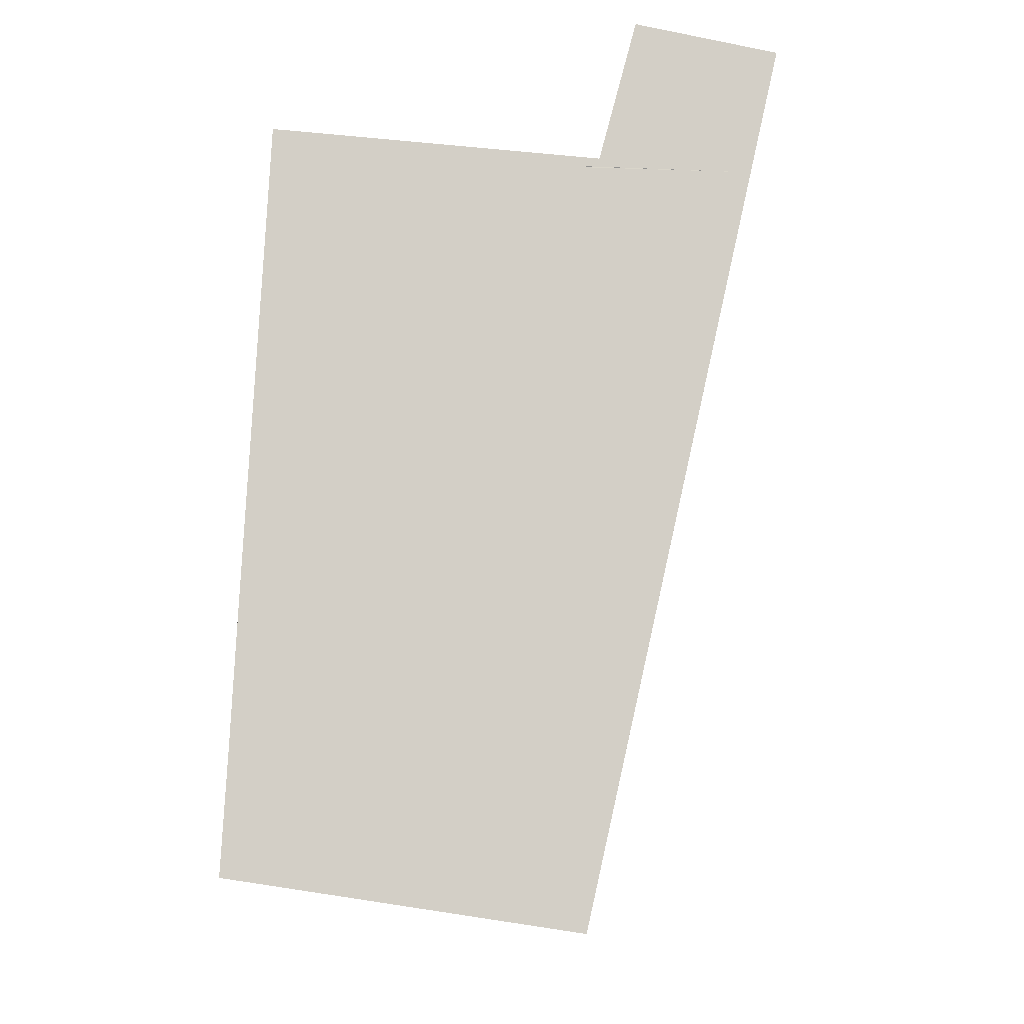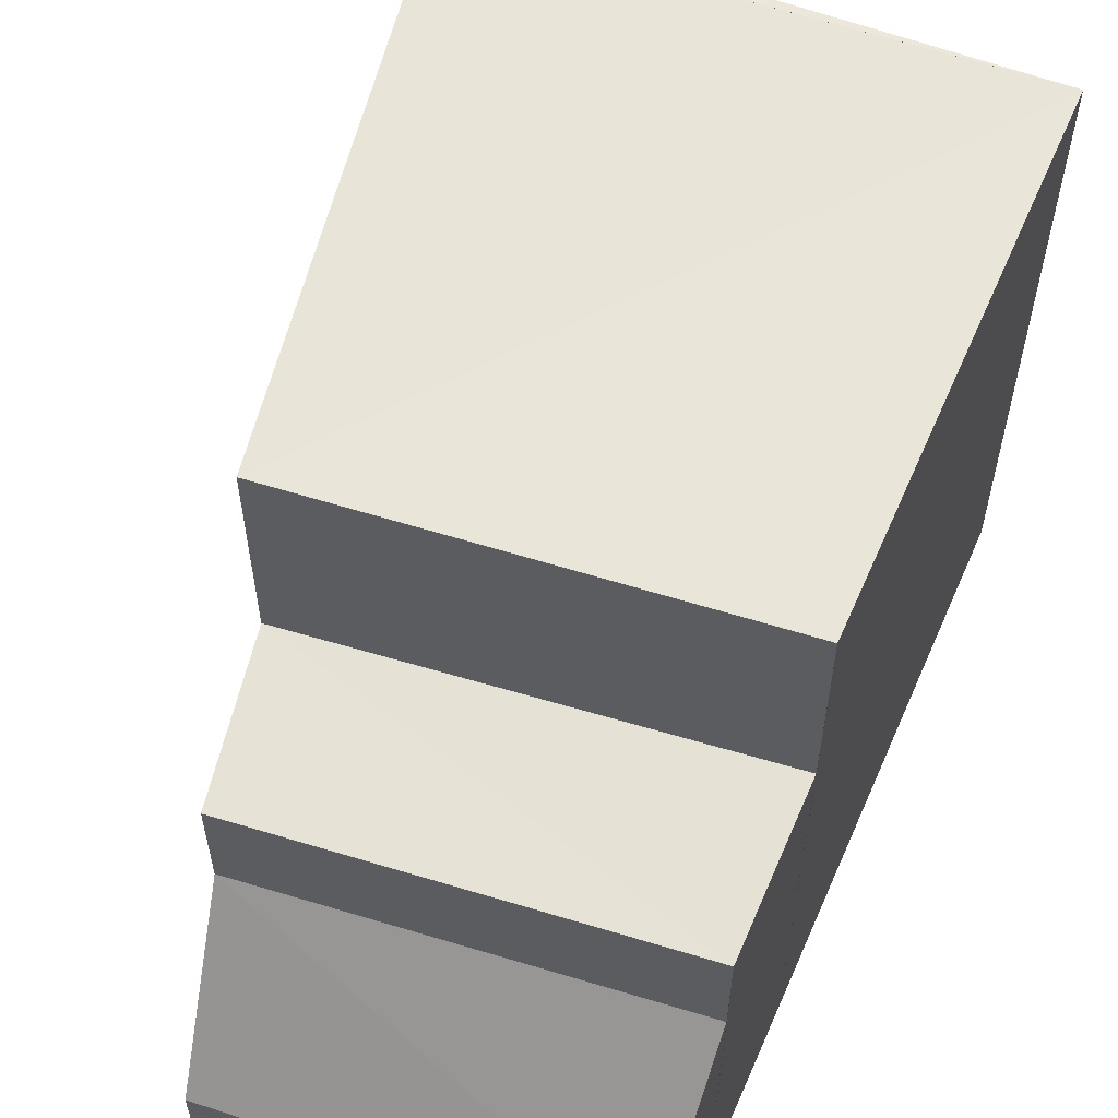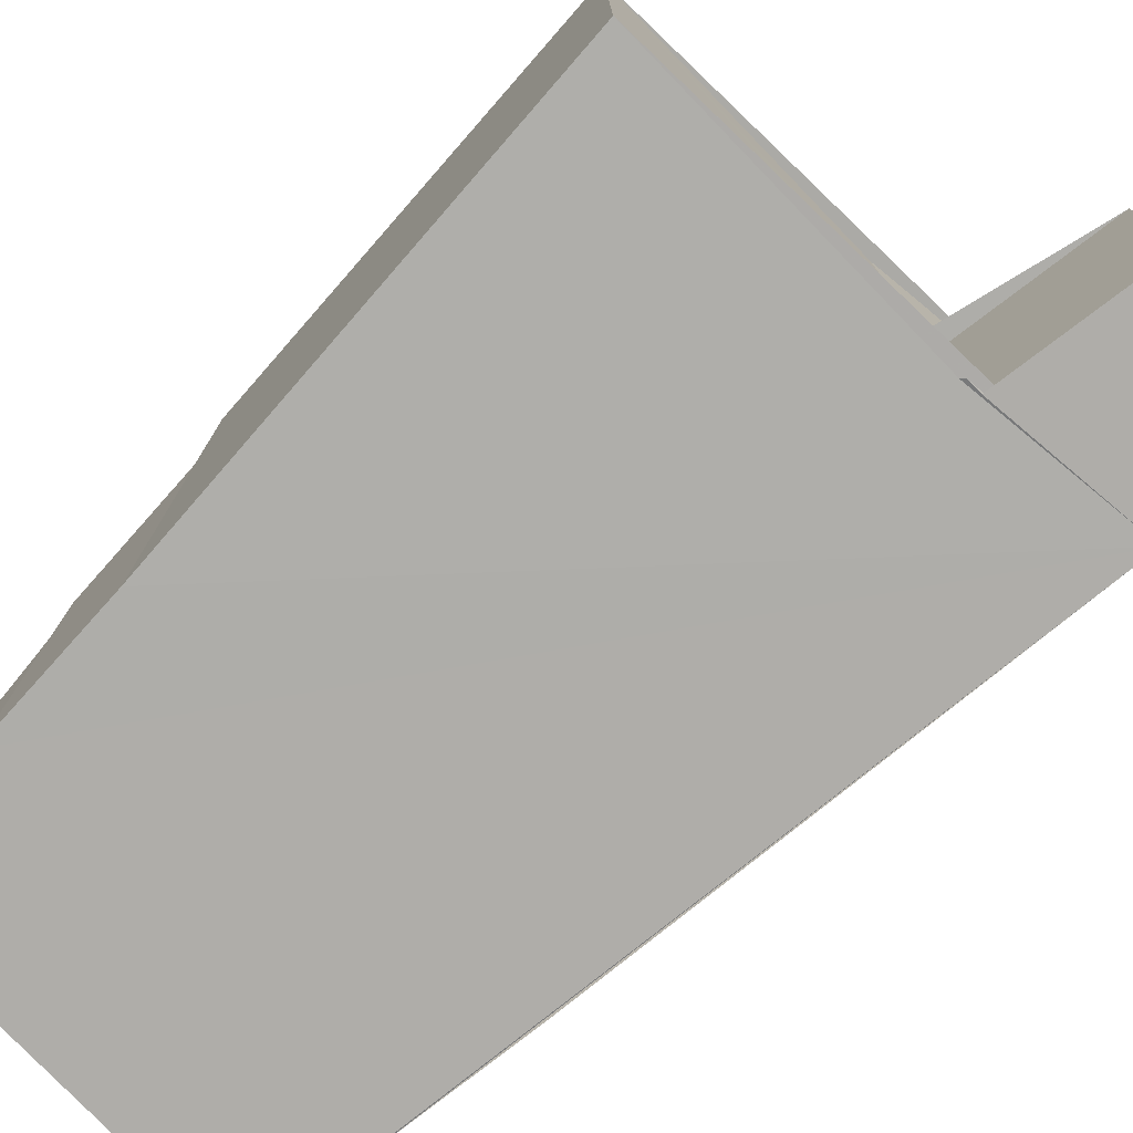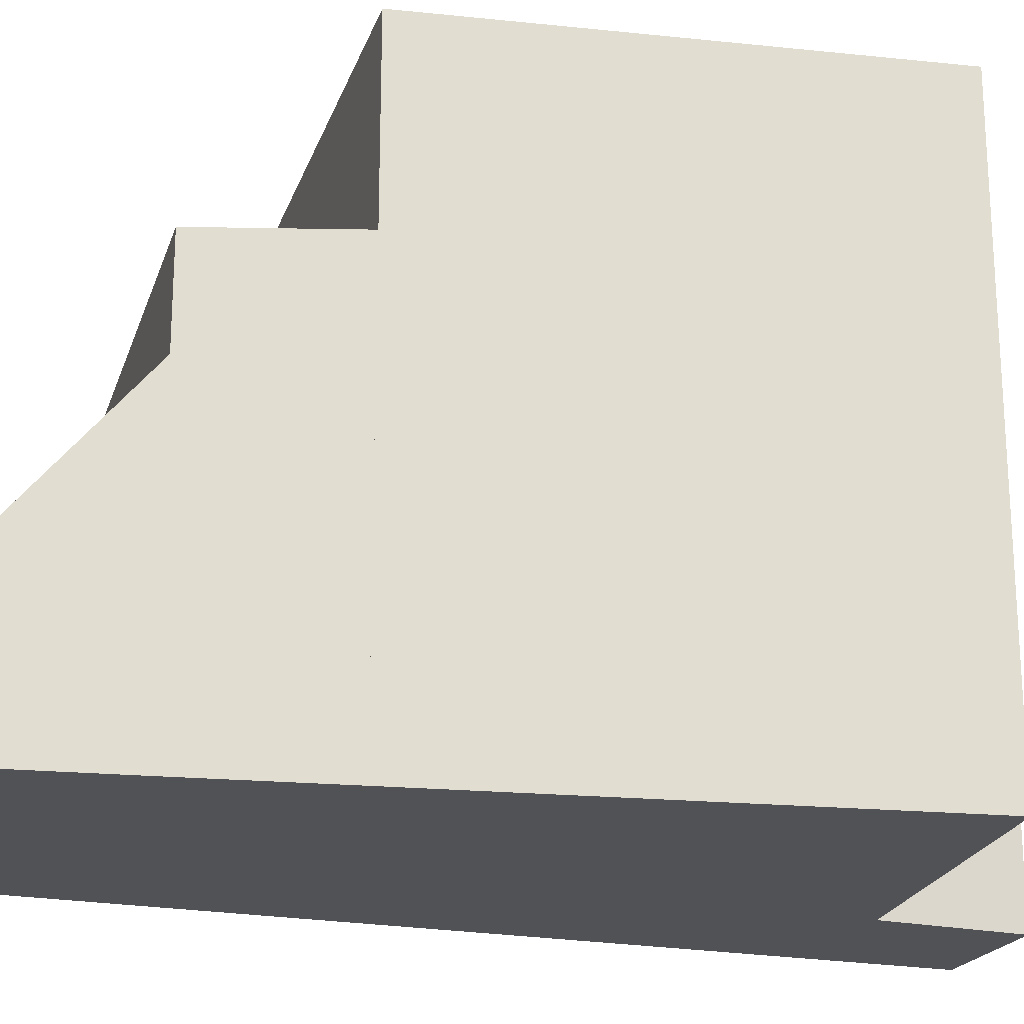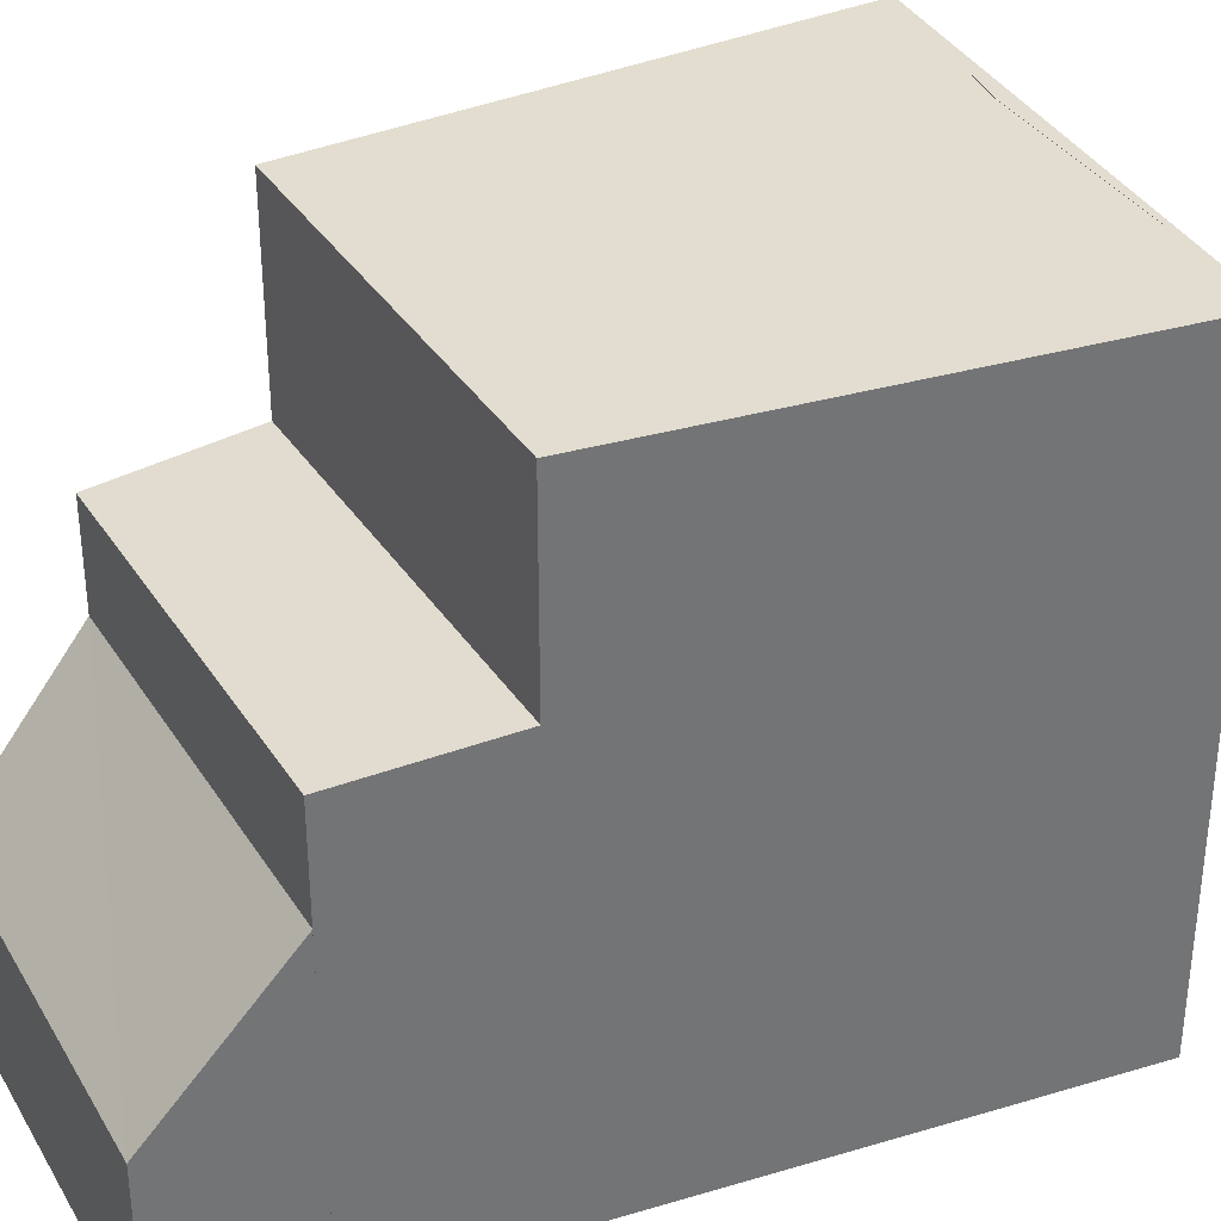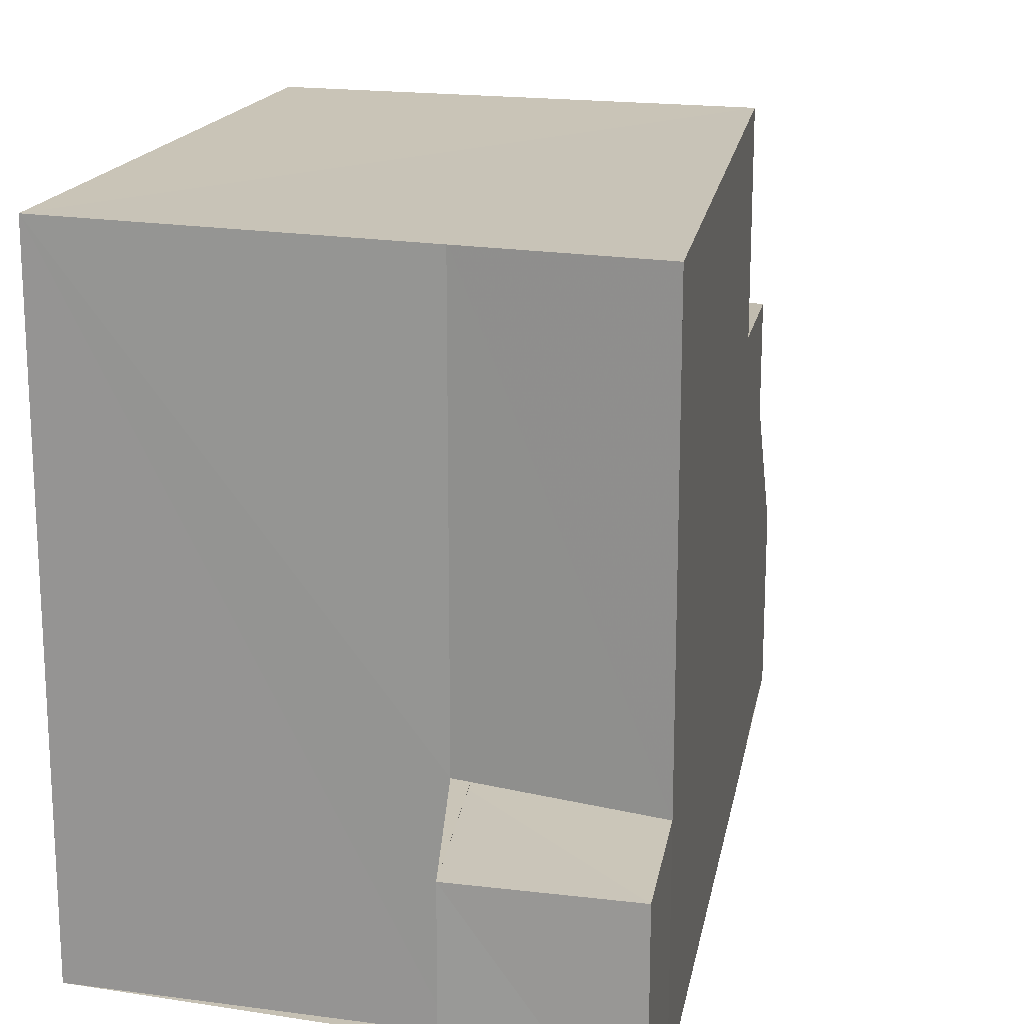
<metadata>
{"format":"obj","ext":"obj","renderer":"f3d","projection":"perspective","resolution":1024,"background":"white","views":[{"elev":-9.0,"azim":-178.9,"up":"+Y"},{"elev":60.4,"azim":26.5,"up":"+Z"},{"elev":-77.5,"azim":141.6,"up":"+Z"},{"elev":-21.1,"azim":83.2,"up":"+Z"},{"elev":35.0,"azim":71.1,"up":"+Z"},{"elev":19.2,"azim":-157.6,"up":"+Z"}]}
</metadata>
<code>
v 8.482e+04 4.464e+05 0.417
v 8.482e+04 4.464e+05 0.417
v 8.483e+04 4.464e+05 0.417
v 8.483e+04 4.464e+05 0.417
v 8.483e+04 4.464e+05 0.417
v 8.483e+04 4.464e+05 0.417
v 8.483e+04 4.464e+05 0.417
v 8.483e+04 4.464e+05 0.417
v 8.483e+04 4.464e+05 0.417
v 8.483e+04 4.464e+05 0.417
v 8.483e+04 4.464e+05 0.417
v 8.483e+04 4.464e+05 0.417
v 8.483e+04 4.464e+05 0.417
v 8.483e+04 4.464e+05 2.721
v 8.483e+04 4.464e+05 2.709
v 8.483e+04 4.464e+05 8.897
v 8.483e+04 4.464e+05 6.208
v 8.483e+04 4.464e+05 6.295
v 8.483e+04 4.464e+05 8.89
v 8.482e+04 4.464e+05 3.217
v 8.482e+04 4.464e+05 3.246
v 8.483e+04 4.464e+05 3.272
v 8.483e+04 4.464e+05 8.834
v 8.483e+04 4.464e+05 3.316
v 8.482e+04 4.464e+05 8.834
v 8.483e+04 4.464e+05 4.701
v 8.483e+04 4.464e+05 6.078
v 8.483e+04 4.464e+05 4.751
v 8.483e+04 4.464e+05 6.156
v 8.483e+04 4.464e+05 3.31
v 8.483e+04 4.464e+05 3.315
v 8.483e+04 4.464e+05 8.829
f 1 2 3 4 5 6 7 8 9 10 11 12 13
f 14 11 10 15
f 16 17 18 19
f 20 2 1 21
f 22 3 2 20
f 23 24 21 25
f 17 13 12 26 27
f 27 26 28 29
f 30 4 3 22
f 31 5 4 30
f 26 12 11 14
f 19 18 8 7 32
f 29 28 9 8 18
f 15 10 9 28
f 25 21 1 13 17 16
f 24 6 5 31
f 32 7 6 24 23
f 29 18 17 27
f 15 28 26 14
f 24 31 30 22 20 21
f 32 23 25 16 19

</code>
